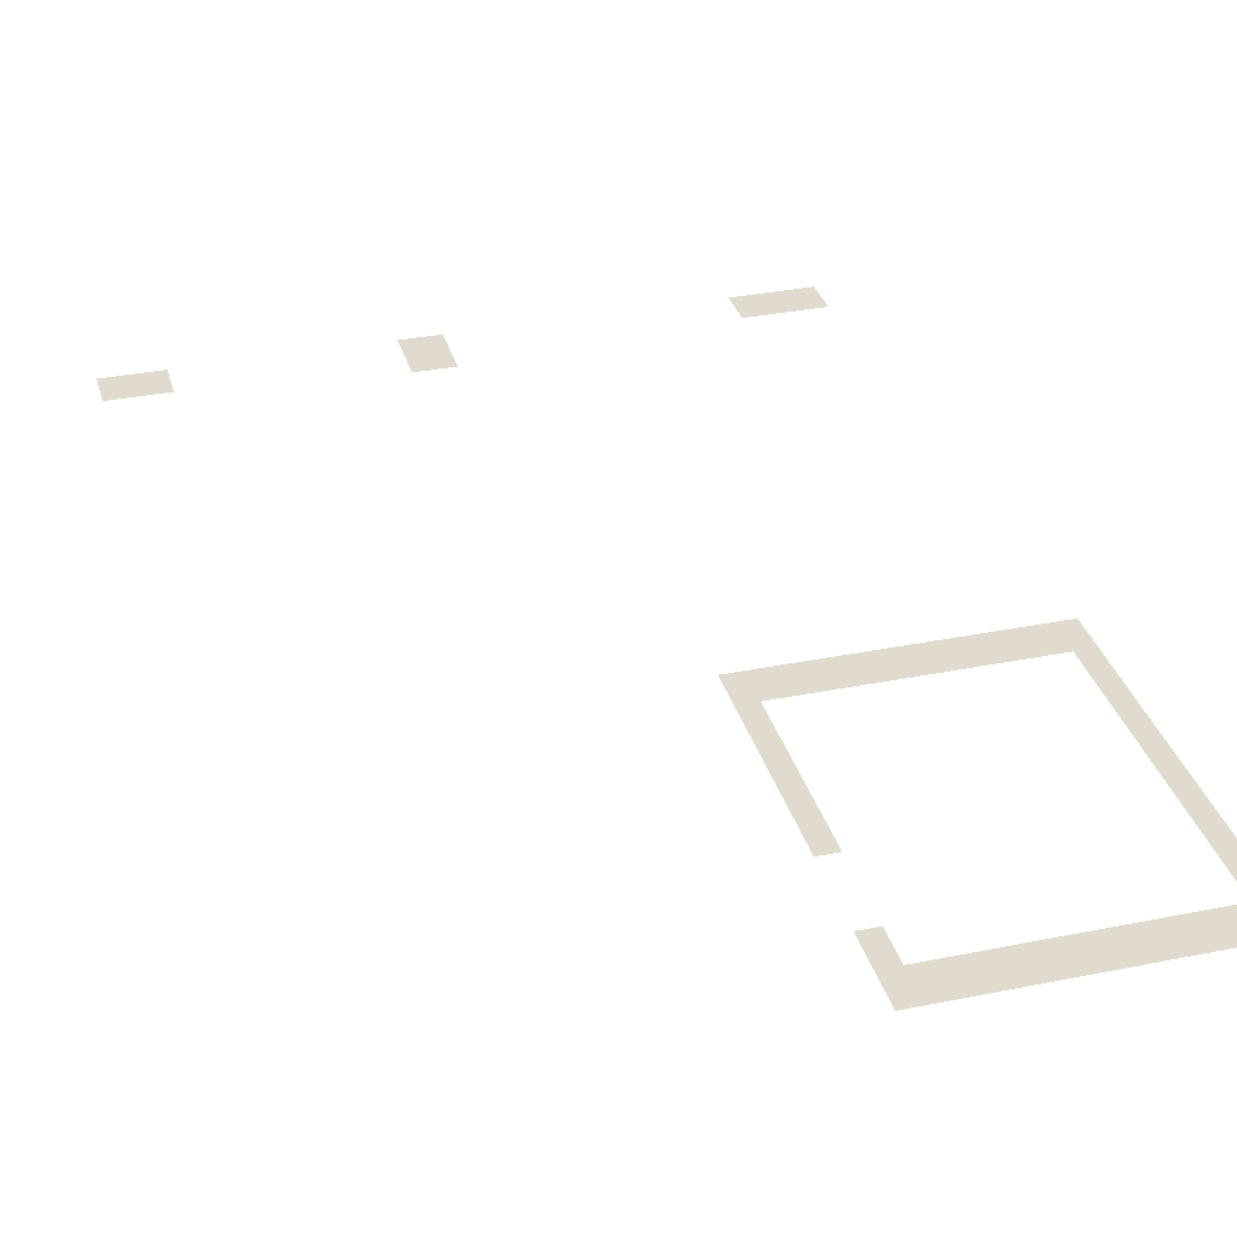
<metadata>
{"format":"obj","ext":"obj","renderer":"f3d","projection":"perspective","resolution":1024,"background":"white","views":[{"elev":33.7,"azim":-15.3,"up":"+Z"}]}
</metadata>
<code>
v -1024 -32 0
v -1056 -32 0
v -1056 0 0
v -1024 0 0
v -992 -32 0
v -1024 -32 0
v -1024 0 0
v -992 0 0
v -960 -32 0
v -992 -32 0
v -992 0 0
v -960 0 0
v -608 -32 0
v -640 -32 0
v -640 0 0
v -608 0 0
v -576 -32 0
v -608 -32 0
v -608 0 0
v -576 0 0
v -128 -32 0
v -160 -32 0
v -160 0 0
v -128 0 0
v -96 -32 0
v -128 -32 0
v -128 0 0
v -96 0 0
v -64 -32 0
v -96 -32 0
v -96 0 0
v -64 0 0
v -32 -32 0
v -64 -32 0
v -64 0 0
v -32 0 0
v -1024 -64 0
v -1056 -64 0
v -1056 -32 0
v -1024 -32 0
v -992 -64 0
v -1024 -64 0
v -1024 -32 0
v -992 -32 0
v -960 -64 0
v -992 -64 0
v -992 -32 0
v -960 -32 0
v -608 -64 0
v -640 -64 0
v -640 -32 0
v -608 -32 0
v -576 -64 0
v -608 -64 0
v -608 -32 0
v -576 -32 0
v -128 -64 0
v -160 -64 0
v -160 -32 0
v -128 -32 0
v -96 -64 0
v -128 -64 0
v -128 -32 0
v -96 -32 0
v -64 -64 0
v -96 -64 0
v -96 -32 0
v -64 -32 0
v -32 -64 0
v -64 -64 0
v -64 -32 0
v -32 -32 0
v -608 -96 0
v -640 -96 0
v -640 -64 0
v -608 -64 0
v -576 -96 0
v -608 -96 0
v -608 -64 0
v -576 -64 0
v -416 -928 0
v -448 -928 0
v -448 -896 0
v -416 -896 0
v -384 -928 0
v -416 -928 0
v -416 -896 0
v -384 -896 0
v -352 -928 0
v -384 -928 0
v -384 -896 0
v -352 -896 0
v -320 -928 0
v -352 -928 0
v -352 -896 0
v -320 -896 0
v -288 -928 0
v -320 -928 0
v -320 -896 0
v -288 -896 0
v -256 -928 0
v -288 -928 0
v -288 -896 0
v -256 -896 0
v -224 -928 0
v -256 -928 0
v -256 -896 0
v -224 -896 0
v -192 -928 0
v -224 -928 0
v -224 -896 0
v -192 -896 0
v -160 -928 0
v -192 -928 0
v -192 -896 0
v -160 -896 0
v -128 -928 0
v -160 -928 0
v -160 -896 0
v -128 -896 0
v -96 -928 0
v -128 -928 0
v -128 -896 0
v -96 -896 0
v -64 -928 0
v -96 -928 0
v -96 -896 0
v -64 -896 0
v -32 -928 0
v -64 -928 0
v -64 -896 0
v -32 -896 0
v 0 -928 0
v -32 -928 0
v -32 -896 0
v 0 -896 0
v -416 -960 0
v -448 -960 0
v -448 -928 0
v -416 -928 0
v -384 -960 0
v -416 -960 0
v -416 -928 0
v -384 -928 0
v -352 -960 0
v -384 -960 0
v -384 -928 0
v -352 -928 0
v -320 -960 0
v -352 -960 0
v -352 -928 0
v -320 -928 0
v -288 -960 0
v -320 -960 0
v -320 -928 0
v -288 -928 0
v -256 -960 0
v -288 -960 0
v -288 -928 0
v -256 -928 0
v -224 -960 0
v -256 -960 0
v -256 -928 0
v -224 -928 0
v -192 -960 0
v -224 -960 0
v -224 -928 0
v -192 -928 0
v -160 -960 0
v -192 -960 0
v -192 -928 0
v -160 -928 0
v -128 -960 0
v -160 -960 0
v -160 -928 0
v -128 -928 0
v -96 -960 0
v -128 -960 0
v -128 -928 0
v -96 -928 0
v -64 -960 0
v -96 -960 0
v -96 -928 0
v -64 -928 0
v -32 -960 0
v -64 -960 0
v -64 -928 0
v -32 -928 0
v 0 -960 0
v -32 -960 0
v -32 -928 0
v 0 -928 0
v -416 -992 0
v -448 -992 0
v -448 -960 0
v -416 -960 0
v 0 -992 0
v -32 -992 0
v -32 -960 0
v 0 -960 0
v -416 -1024 0
v -448 -1024 0
v -448 -992 0
v -416 -992 0
v 0 -1024 0
v -32 -1024 0
v -32 -992 0
v 0 -992 0
v -416 -1056 0
v -448 -1056 0
v -448 -1024 0
v -416 -1024 0
v 0 -1056 0
v -32 -1056 0
v -32 -1024 0
v 0 -1024 0
v -416 -1088 0
v -448 -1088 0
v -448 -1056 0
v -416 -1056 0
v 0 -1088 0
v -32 -1088 0
v -32 -1056 0
v 0 -1056 0
v -416 -1120 0
v -448 -1120 0
v -448 -1088 0
v -416 -1088 0
v 0 -1120 0
v -32 -1120 0
v -32 -1088 0
v 0 -1088 0
v -416 -1152 0
v -448 -1152 0
v -448 -1120 0
v -416 -1120 0
v 0 -1152 0
v -32 -1152 0
v -32 -1120 0
v 0 -1120 0
v -416 -1184 0
v -448 -1184 0
v -448 -1152 0
v -416 -1152 0
v 0 -1184 0
v -32 -1184 0
v -32 -1152 0
v 0 -1152 0
v -416 -1216 0
v -448 -1216 0
v -448 -1184 0
v -416 -1184 0
v 0 -1216 0
v -32 -1216 0
v -32 -1184 0
v 0 -1184 0
v -416 -1248 0
v -448 -1248 0
v -448 -1216 0
v -416 -1216 0
v 0 -1248 0
v -32 -1248 0
v -32 -1216 0
v 0 -1216 0
v 0 -1280 0
v -32 -1280 0
v -32 -1248 0
v 0 -1248 0
v 0 -1312 0
v -32 -1312 0
v -32 -1280 0
v 0 -1280 0
v 0 -1344 0
v -32 -1344 0
v -32 -1312 0
v 0 -1312 0
v 0 -1376 0
v -32 -1376 0
v -32 -1344 0
v 0 -1344 0
v -416 -1408 0
v -448 -1408 0
v -448 -1376 0
v -416 -1376 0
v 0 -1408 0
v -32 -1408 0
v -32 -1376 0
v 0 -1376 0
v -416 -1440 0
v -448 -1440 0
v -448 -1408 0
v -416 -1408 0
v 0 -1440 0
v -32 -1440 0
v -32 -1408 0
v 0 -1408 0
v -416 -1472 0
v -448 -1472 0
v -448 -1440 0
v -416 -1440 0
v -384 -1472 0
v -416 -1472 0
v -416 -1440 0
v -384 -1440 0
v -352 -1472 0
v -384 -1472 0
v -384 -1440 0
v -352 -1440 0
v -320 -1472 0
v -352 -1472 0
v -352 -1440 0
v -320 -1440 0
v -288 -1472 0
v -320 -1472 0
v -320 -1440 0
v -288 -1440 0
v -256 -1472 0
v -288 -1472 0
v -288 -1440 0
v -256 -1440 0
v -224 -1472 0
v -256 -1472 0
v -256 -1440 0
v -224 -1440 0
v -192 -1472 0
v -224 -1472 0
v -224 -1440 0
v -192 -1440 0
v -160 -1472 0
v -192 -1472 0
v -192 -1440 0
v -160 -1440 0
v -128 -1472 0
v -160 -1472 0
v -160 -1440 0
v -128 -1440 0
v -96 -1472 0
v -128 -1472 0
v -128 -1440 0
v -96 -1440 0
v -64 -1472 0
v -96 -1472 0
v -96 -1440 0
v -64 -1440 0
v -32 -1472 0
v -64 -1472 0
v -64 -1440 0
v -32 -1440 0
v 0 -1472 0
v -32 -1472 0
v -32 -1440 0
v 0 -1440 0
v -416 -1504 0
v -448 -1504 0
v -448 -1472 0
v -416 -1472 0
v -384 -1504 0
v -416 -1504 0
v -416 -1472 0
v -384 -1472 0
v -352 -1504 0
v -384 -1504 0
v -384 -1472 0
v -352 -1472 0
v -320 -1504 0
v -352 -1504 0
v -352 -1472 0
v -320 -1472 0
v -288 -1504 0
v -320 -1504 0
v -320 -1472 0
v -288 -1472 0
v -256 -1504 0
v -288 -1504 0
v -288 -1472 0
v -256 -1472 0
v -224 -1504 0
v -256 -1504 0
v -256 -1472 0
v -224 -1472 0
v -192 -1504 0
v -224 -1504 0
v -224 -1472 0
v -192 -1472 0
v -160 -1504 0
v -192 -1504 0
v -192 -1472 0
v -160 -1472 0
v -128 -1504 0
v -160 -1504 0
v -160 -1472 0
v -128 -1472 0
v -96 -1504 0
v -128 -1504 0
v -128 -1472 0
v -96 -1472 0
v -64 -1504 0
v -96 -1504 0
v -96 -1472 0
v -64 -1472 0
v -32 -1504 0
v -64 -1504 0
v -64 -1472 0
v -32 -1472 0
v 0 -1504 0
v -32 -1504 0
v -32 -1472 0
v 0 -1472 0
g Hood2_mesh_0050
f 1 2 3 4
f 5 6 7 8
f 9 10 11 12
f 13 14 15 16
f 17 18 19 20
f 21 22 23 24
f 25 26 27 28
f 29 30 31 32
f 33 34 35 36
f 37 38 39 40
f 41 42 43 44
f 45 46 47 48
f 49 50 51 52
f 53 54 55 56
f 57 58 59 60
f 61 62 63 64
f 65 66 67 68
f 69 70 71 72
f 73 74 75 76
f 77 78 79 80
f 81 82 83 84
f 85 86 87 88
f 89 90 91 92
f 93 94 95 96
f 97 98 99 100
f 101 102 103 104
f 105 106 107 108
f 109 110 111 112
f 113 114 115 116
f 117 118 119 120
f 121 122 123 124
f 125 126 127 128
f 129 130 131 132
f 133 134 135 136
f 137 138 139 140
f 141 142 143 144
f 145 146 147 148
f 149 150 151 152
f 153 154 155 156
f 157 158 159 160
f 161 162 163 164
f 165 166 167 168
f 169 170 171 172
f 173 174 175 176
f 177 178 179 180
f 181 182 183 184
f 185 186 187 188
f 189 190 191 192
f 193 194 195 196
f 197 198 199 200
f 201 202 203 204
f 205 206 207 208
f 209 210 211 212
f 213 214 215 216
f 217 218 219 220
f 221 222 223 224
f 225 226 227 228
f 229 230 231 232
f 233 234 235 236
f 237 238 239 240
f 241 242 243 244
f 245 246 247 248
f 249 250 251 252
f 253 254 255 256
f 257 258 259 260
f 261 262 263 264
f 265 266 267 268
f 269 270 271 272
f 273 274 275 276
f 277 278 279 280
f 281 282 283 284
f 285 286 287 288
f 289 290 291 292
f 293 294 295 296
f 297 298 299 300
f 301 302 303 304
f 305 306 307 308
f 309 310 311 312
f 313 314 315 316
f 317 318 319 320
f 321 322 323 324
f 325 326 327 328
f 329 330 331 332
f 333 334 335 336
f 337 338 339 340
f 341 342 343 344
f 345 346 347 348
f 349 350 351 352
f 353 354 355 356
f 357 358 359 360
f 361 362 363 364
f 365 366 367 368
f 369 370 371 372
f 373 374 375 376
f 377 378 379 380
f 381 382 383 384
f 385 386 387 388
f 389 390 391 392
f 393 394 395 396
f 397 398 399 400
f 401 402 403 404
f 405 406 407 408

</code>
